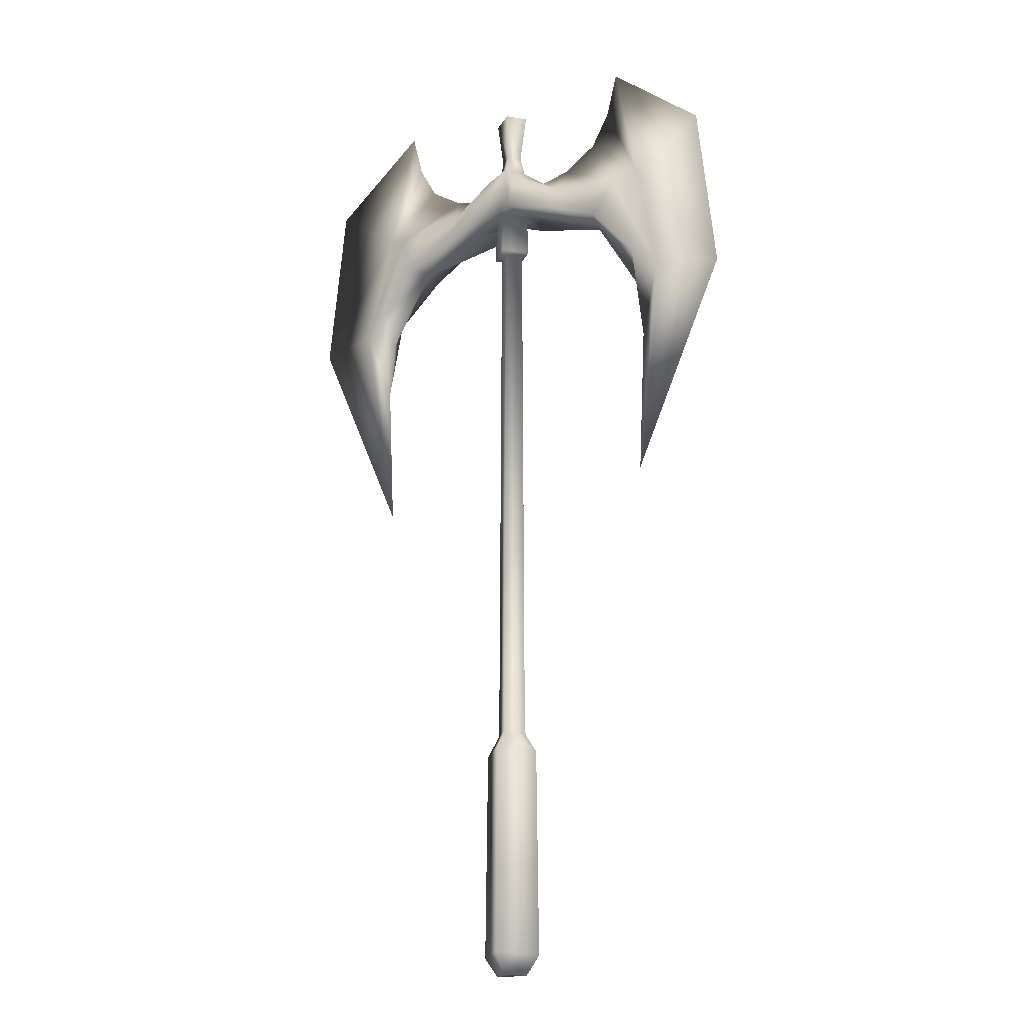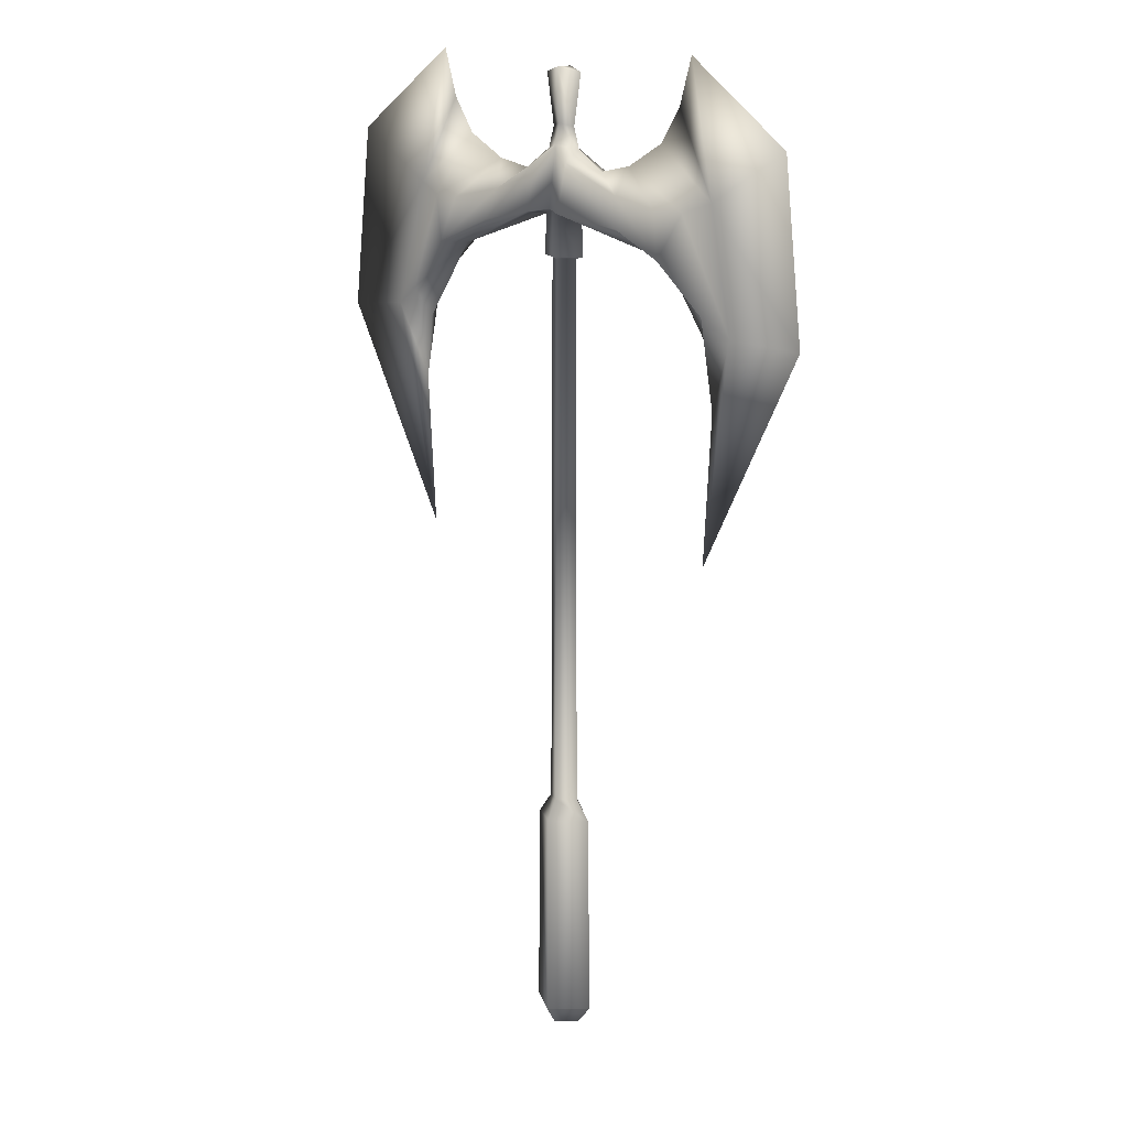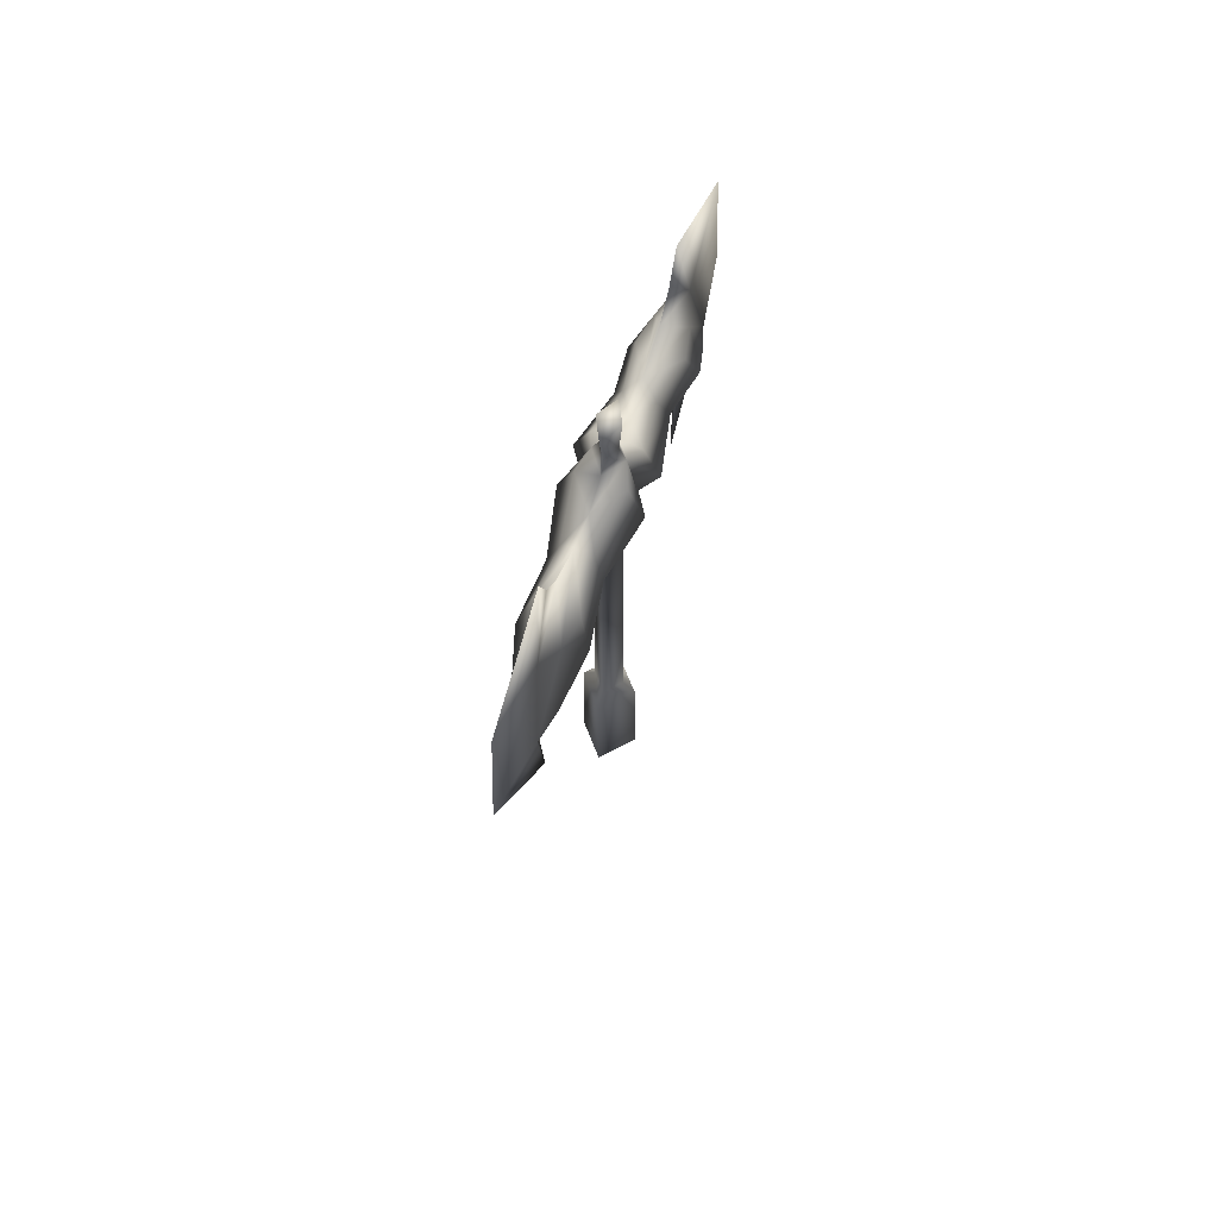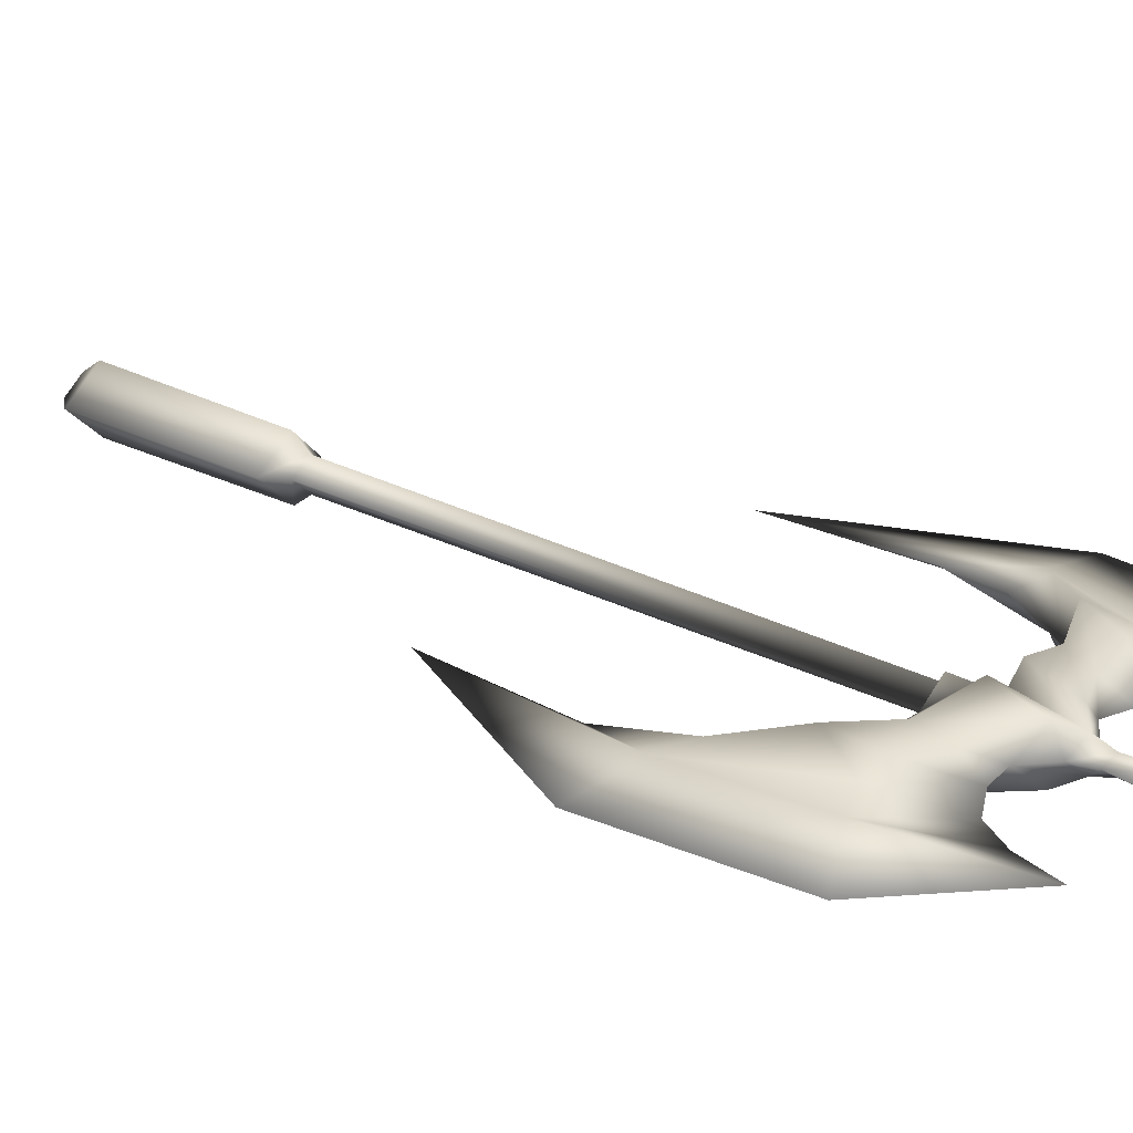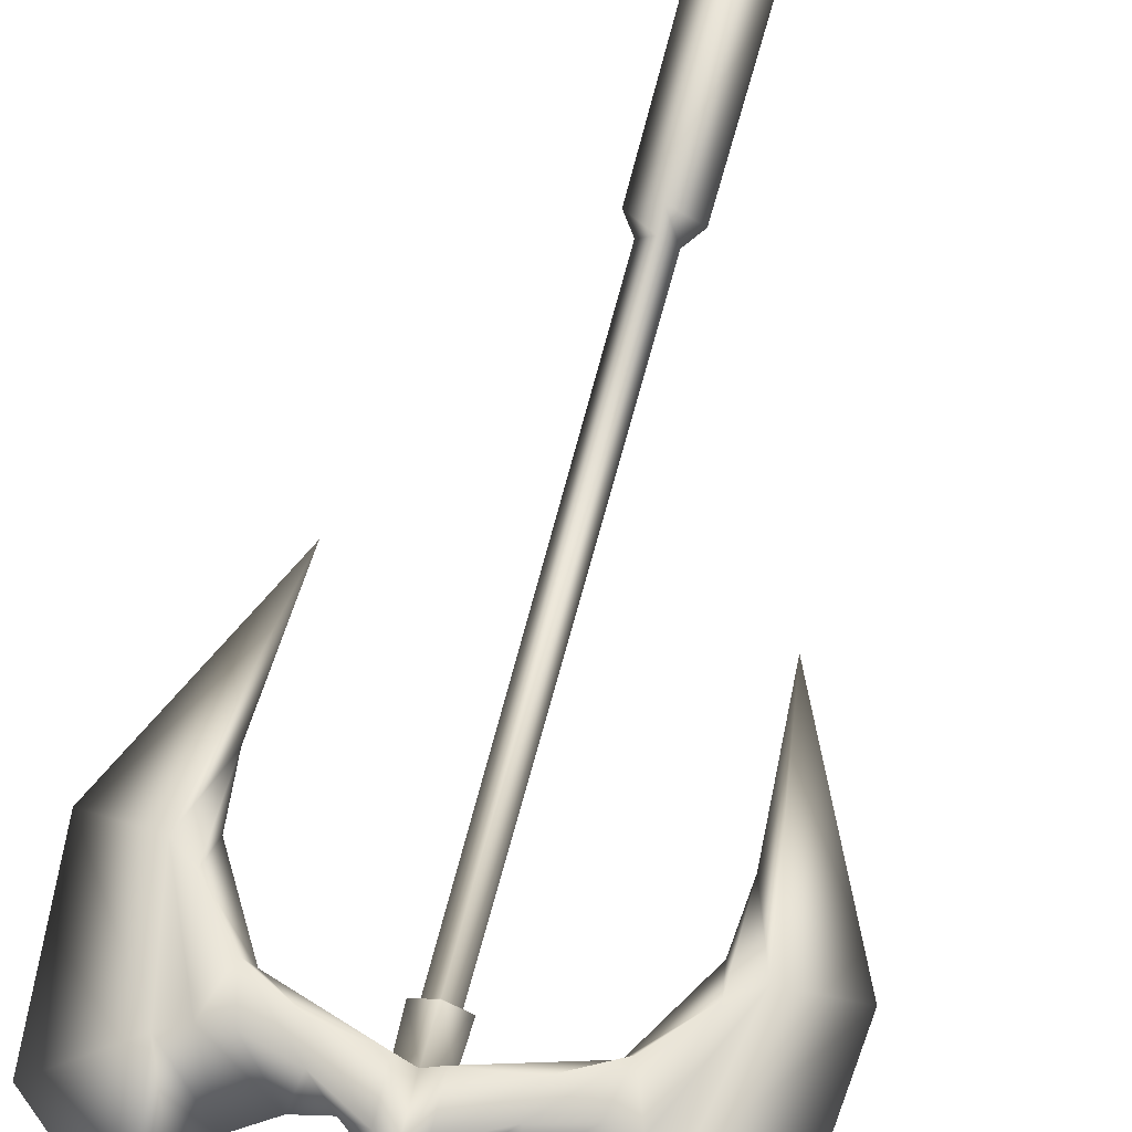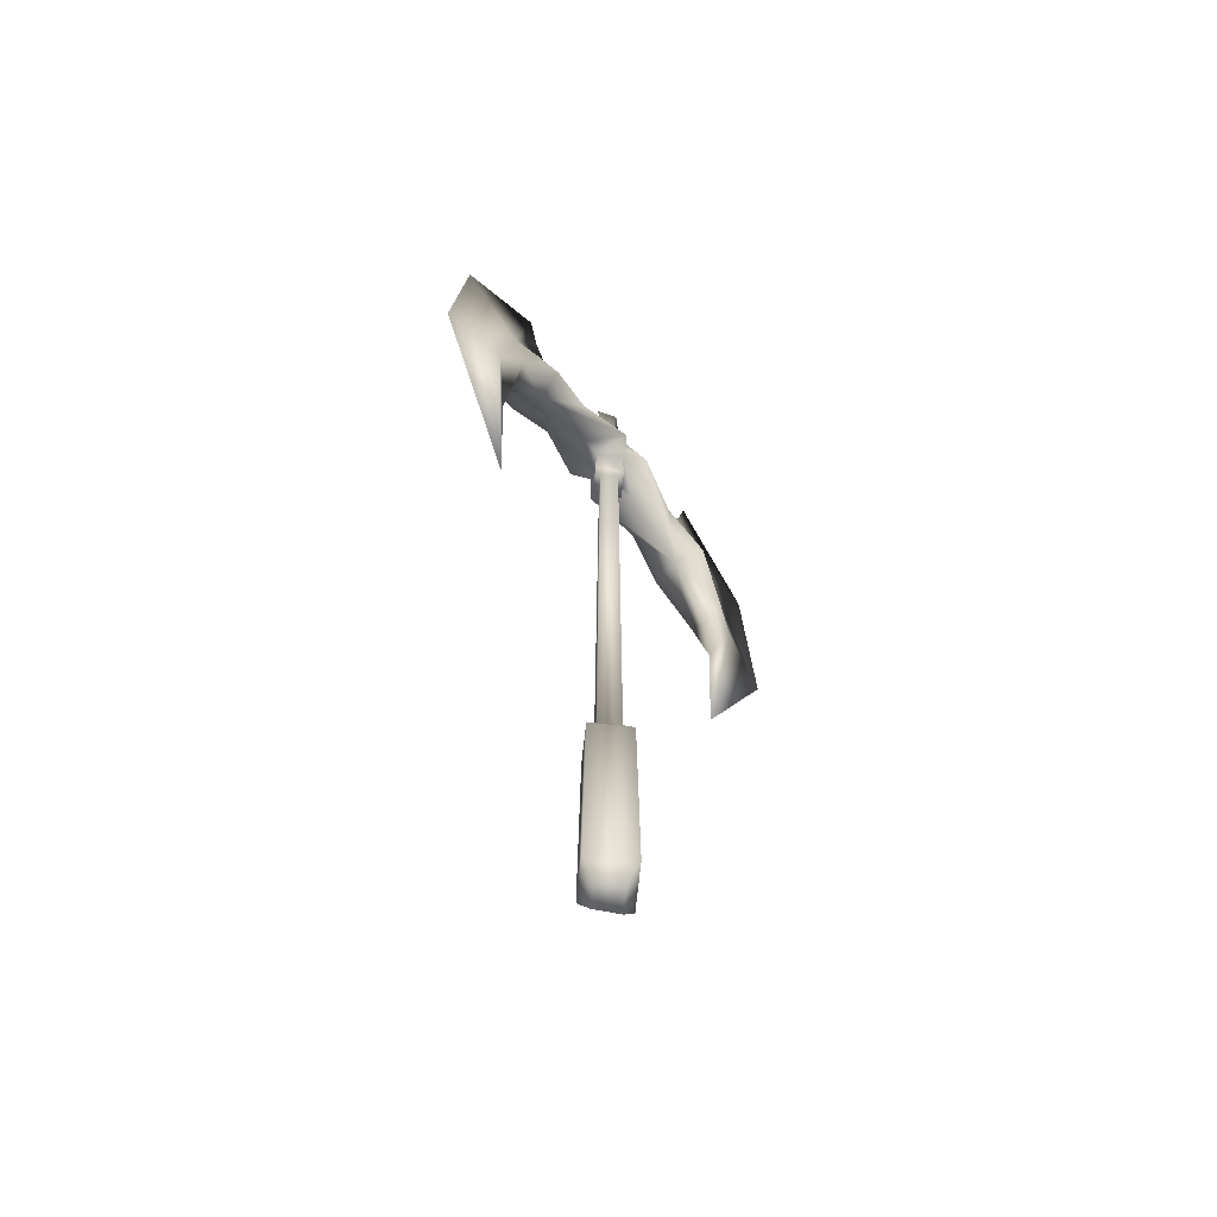
<metadata>
{"format":"obj","ext":"obj","renderer":"f3d","projection":"perspective","resolution":1024,"background":"white","views":[{"elev":-18.2,"azim":32.3,"up":"+Y"},{"elev":15.8,"azim":34.9,"up":"+Y"},{"elev":73.5,"azim":-69.2,"up":"+Y"},{"elev":22.2,"azim":133.6,"up":"+Z"},{"elev":65.8,"azim":-165.5,"up":"+Z"},{"elev":-64.8,"azim":127.3,"up":"+Y"}]}
</metadata>
<code>
g default
v -1e-05 99.32 -1.998
v 2.416 97.16 -3.051
v 6.008 96.01 5e-06
v -8e-06 91.13 -3.412
v 2.487 90.75 -5.154
v 5.477 89.93 3e-06
v 16.2 85.18 1e-06
v 10.35 89.16 -3.345
v 9.5 93.2 -1.997
v 10.28 96.96 8e-06
v 17.45 85.71 -4.339
v 16.01 91.62 -2.933
v 22.72 74.3 -4e-06
v 23.34 78.72 -2.855
v 19.78 91.73 -2.115
v 15.16 100.1 9e-06
v 23.54 65.94 -1e-06
v 26.95 76.06 -1.681
v 23.33 93.08 -0.715
v 17.91 104.9 1.2e-05
v 22.5 44.73 -1.9e-05
v 36.27 75.07 -1e-06
v 33.55 100 1.2e-05
v 17.45 85.71 4.339
v -8e-06 91.13 3.412
v 2.487 90.75 5.154
v 2.416 97.16 3.051
v -9e-06 99.32 1.998
v 10.35 89.16 3.345
v 9.5 93.2 1.997
v 16.01 91.62 2.933
v 23.34 78.72 2.855
v 19.78 91.73 2.115
v 26.95 76.06 1.681
v 23.33 93.08 0.715
v 19.58 111.3 1.1e-05
v -17.45 85.71 -4.339
v -2.416 97.16 -3.051
v -6.008 96.01 2e-06
v -2.487 90.75 -5.154
v -5.477 89.93 2e-06
v -16.2 85.18 3e-06
v -10.35 89.16 -3.345
v -9.501 93.2 -1.997
v -10.28 96.96 5e-06
v -16.01 91.62 -2.933
v -22.72 74.3 -1e-06
v -23.34 78.72 -2.855
v -19.78 91.73 -2.115
v -15.16 100.1 5e-06
v -23.54 65.94 4e-06
v -26.95 76.06 -1.681
v -23.33 93.08 -0.715
v -17.91 104.9 9e-06
v -22.5 44.73 -9e-06
v -36.27 75.07 1e-06
v -33.55 100 1e-05
v -2.487 90.75 5.154
v -1e-05 90.97 -2.629
v -2.416 97.16 3.051
v -10.35 89.16 3.345
v -9.501 93.2 1.997
v -17.45 85.71 4.339
v -16.01 91.62 2.933
v -23.34 78.72 2.855
v -19.78 91.73 2.115
v -26.95 76.06 1.681
v -23.33 93.08 0.715
v -19.58 111.3 8e-06
v 2.416 98.73 5e-06
v -2.416 98.73 2e-06
v -6e-06 102.1 -1.117
v 1.639 101.6 4e-06
v -5e-06 102.1 1.117
v -1.639 101.6 3e-06
v -1.4e-05 109.4 -1.475
v 2.683 108.7 6e-06
v -1e-05 109.4 1.475
v -2.683 108.7 2e-06
v -2.868 90.19 0
v -8e-06 90.97 2.629
v 2.868 90.19 1e-06
v -1e-05 84.72 -2.803
v -3.082 84.55 -4e-06
v -1e-05 84.72 2.803
v 3.082 84.55 -4e-06
v -1.2e-05 84.35 -1.751
v -1.887 84.31 -1.1e-05
v -1.2e-05 84.35 1.751
v 1.887 84.31 -1.2e-05
v 5.2e-05 7.234 -2.106
v -2.246 6.906 -3.4e-05
v 4.5e-05 7.234 2.106
v 2.246 6.906 -3.7e-05
v 0.000165 4.603 -3.938
v -4.192 4.003 -5.4e-05
v 0.000168 4.603 3.938
v 4.192 4.003 -5.5e-05
v 0.000229 -24.87 -4.269
v -4.56 -25.28 -0.000109
v 0.000242 -24.87 4.268
v 4.56 -25.28 -0.000108
v 0.000252 -27.8 -2.319
v -2.479 -28.01 -0.000114
v 0.000265 -27.8 2.318
v 2.479 -28.01 -0.000117
g GE_Wea_high_Hache2M
f 1 70 3
f 3 2 1
f 5 4 1
f 1 2 5
f 7 6 5
f 5 8 7
f 9 2 3
f 3 10 9
f 8 5 2
f 2 9 8
f 8 11 7
f 10 12 9
f 11 8 9
f 9 12 11
f 14 13 7
f 7 11 14
f 15 12 10
f 10 16 15
f 17 13 14
f 14 18 17
f 19 15 16
f 16 20 19
f 18 14 15
f 15 19 18
f 21 17 18
f 18 22 21
f 22 18 19
f 19 23 22
f 11 12 15
f 15 14 11
f 81 82 6
f 25 81 6
f 25 6 26
f 70 28 27
f 27 3 70
f 26 27 28
f 28 25 26
f 7 29 26
f 26 6 7
f 30 10 3
f 3 27 30
f 29 30 27
f 27 26 29
f 29 7 24
f 10 30 31
f 24 31 30
f 30 29 24
f 32 24 7
f 7 13 32
f 33 16 10
f 10 31 33
f 17 34 32
f 32 13 17
f 16 33 35
f 35 20 16
f 34 35 33
f 33 32 34
f 21 22 34
f 34 17 21
f 22 23 35
f 35 34 22
f 24 32 33
f 33 31 24
f 19 20 36
f 36 23 19
f 35 23 36
f 36 20 35
f 71 1 38
f 38 39 71
f 40 38 1
f 1 4 40
f 42 43 40
f 40 41 42
f 44 45 39
f 39 38 44
f 43 44 38
f 38 40 43
f 43 42 37
f 45 44 46
f 37 46 44
f 44 43 37
f 48 37 42
f 42 47 48
f 49 50 45
f 45 46 49
f 51 52 48
f 48 47 51
f 53 54 50
f 50 49 53
f 52 53 49
f 49 48 52
f 55 56 52
f 52 51 55
f 56 57 53
f 53 52 56
f 37 48 49
f 49 46 37
f 25 58 41
f 25 41 80
f 25 80 81
f 28 71 39
f 39 60 28
f 58 25 28
f 28 60 58
f 42 41 58
f 58 61 42
f 62 60 39
f 39 45 62
f 61 58 60
f 60 62 61
f 61 63 42
f 45 64 62
f 63 61 62
f 62 64 63
f 65 47 42
f 42 63 65
f 66 64 45
f 45 50 66
f 51 47 65
f 65 67 51
f 50 54 68
f 68 66 50
f 67 65 66
f 66 68 67
f 55 51 67
f 67 56 55
f 56 67 68
f 68 57 56
f 63 64 66
f 66 65 63
f 53 57 69
f 69 54 53
f 68 54 69
f 69 57 68
f 40 4 59
f 41 40 59
f 80 41 59
f 82 59 4
f 82 4 5
f 6 82 5
f 76 79 78
f 78 77 76
f 1 72 73
f 73 70 1
f 70 73 74
f 74 28 70
f 28 74 75
f 75 71 28
f 71 75 72
f 72 1 71
f 72 76 77
f 77 73 72
f 73 77 78
f 78 74 73
f 74 78 79
f 79 75 74
f 75 79 76
f 76 72 75
f 103 106 105
f 105 104 103
f 59 83 84
f 84 80 59
f 80 84 85
f 85 81 80
f 81 85 86
f 86 82 81
f 82 86 83
f 83 59 82
f 83 87 88
f 88 84 83
f 84 88 89
f 89 85 84
f 85 89 90
f 90 86 85
f 86 90 87
f 87 83 86
f 87 91 92
f 92 88 87
f 88 92 93
f 93 89 88
f 89 93 94
f 94 90 89
f 90 94 91
f 91 87 90
f 91 95 96
f 96 92 91
f 92 96 97
f 97 93 92
f 93 97 98
f 98 94 93
f 94 98 95
f 95 91 94
f 95 99 100
f 100 96 95
f 96 100 101
f 101 97 96
f 97 101 102
f 102 98 97
f 98 102 99
f 99 95 98
f 99 103 104
f 104 100 99
f 100 104 105
f 105 101 100
f 101 105 106
f 106 102 101
f 102 106 103
f 103 99 102

</code>
